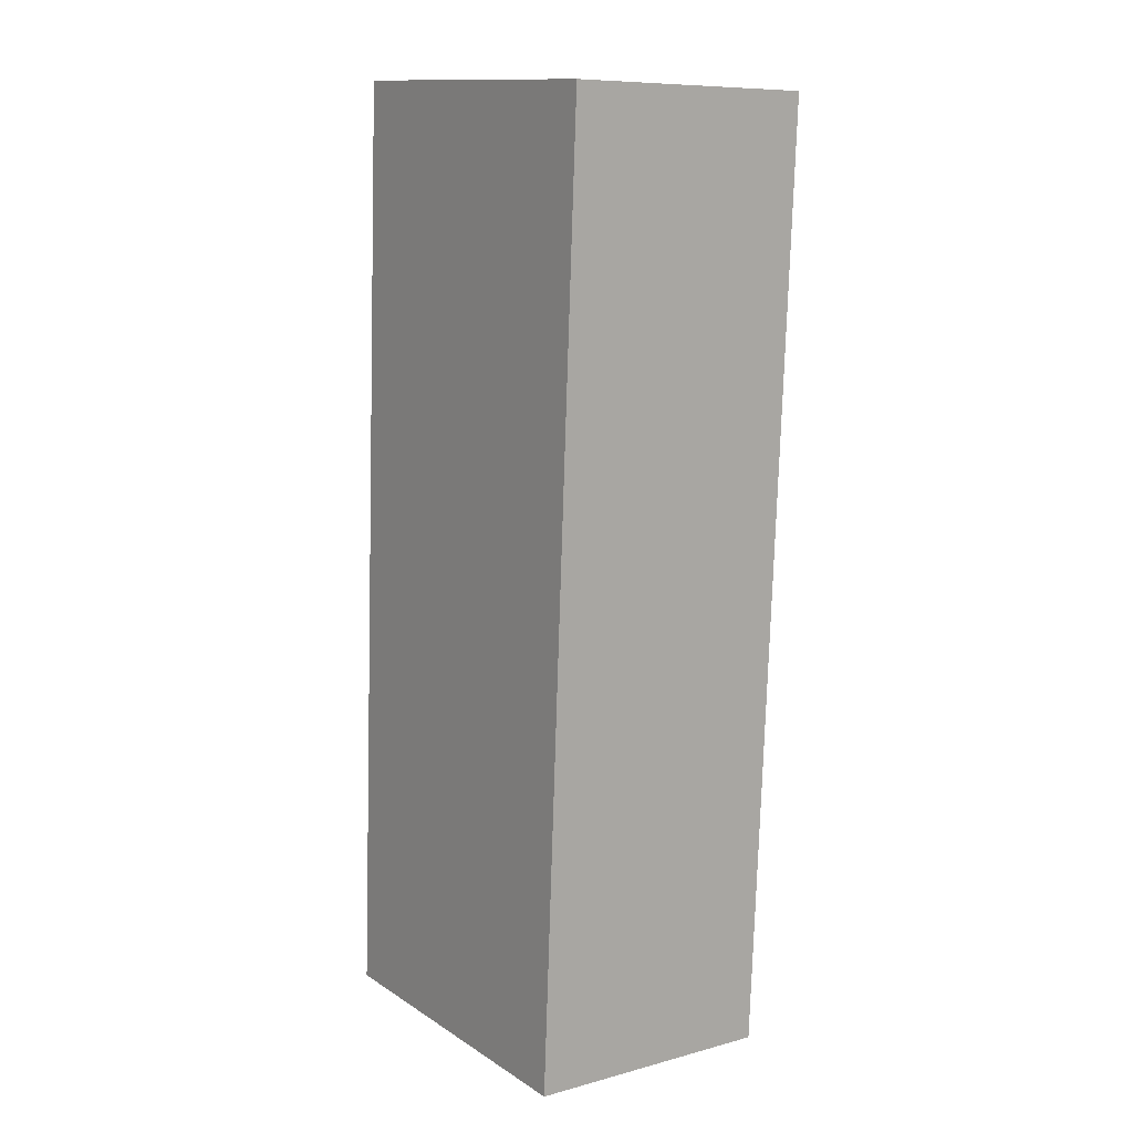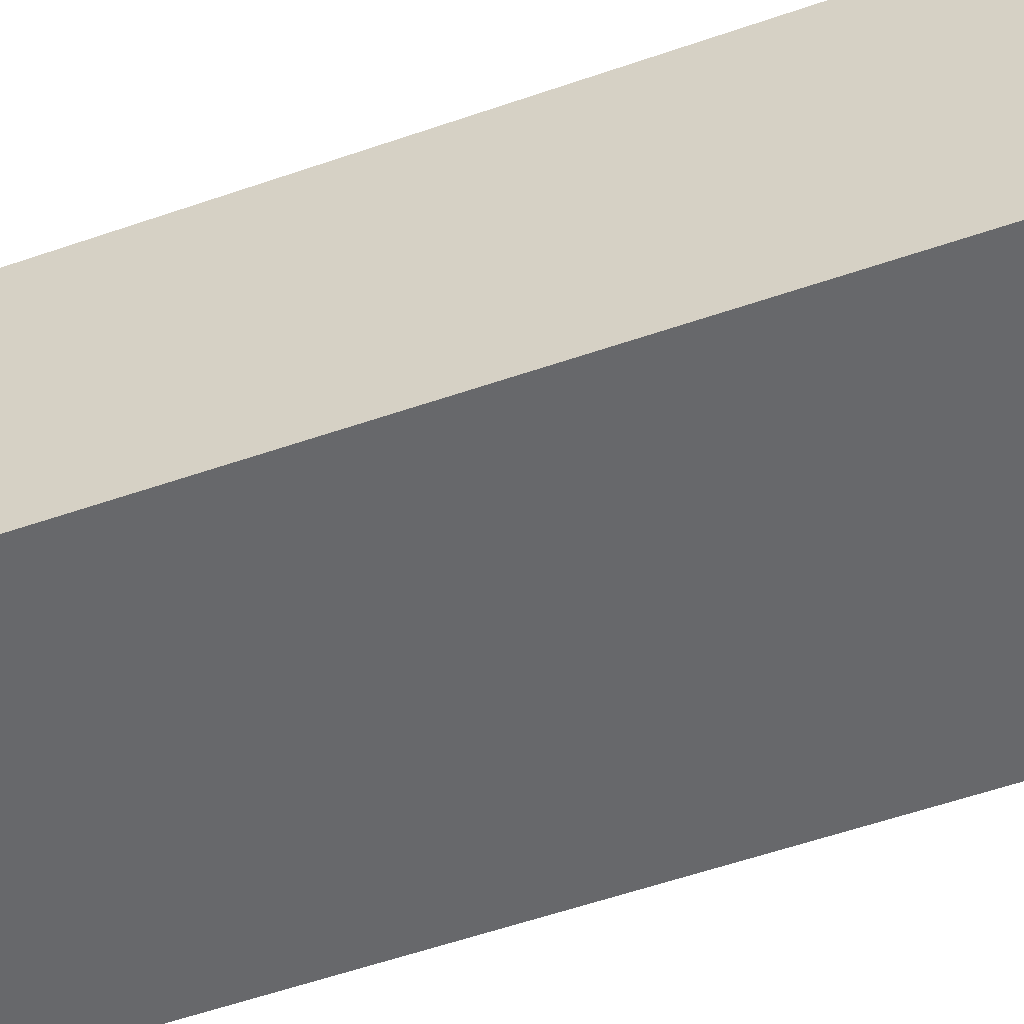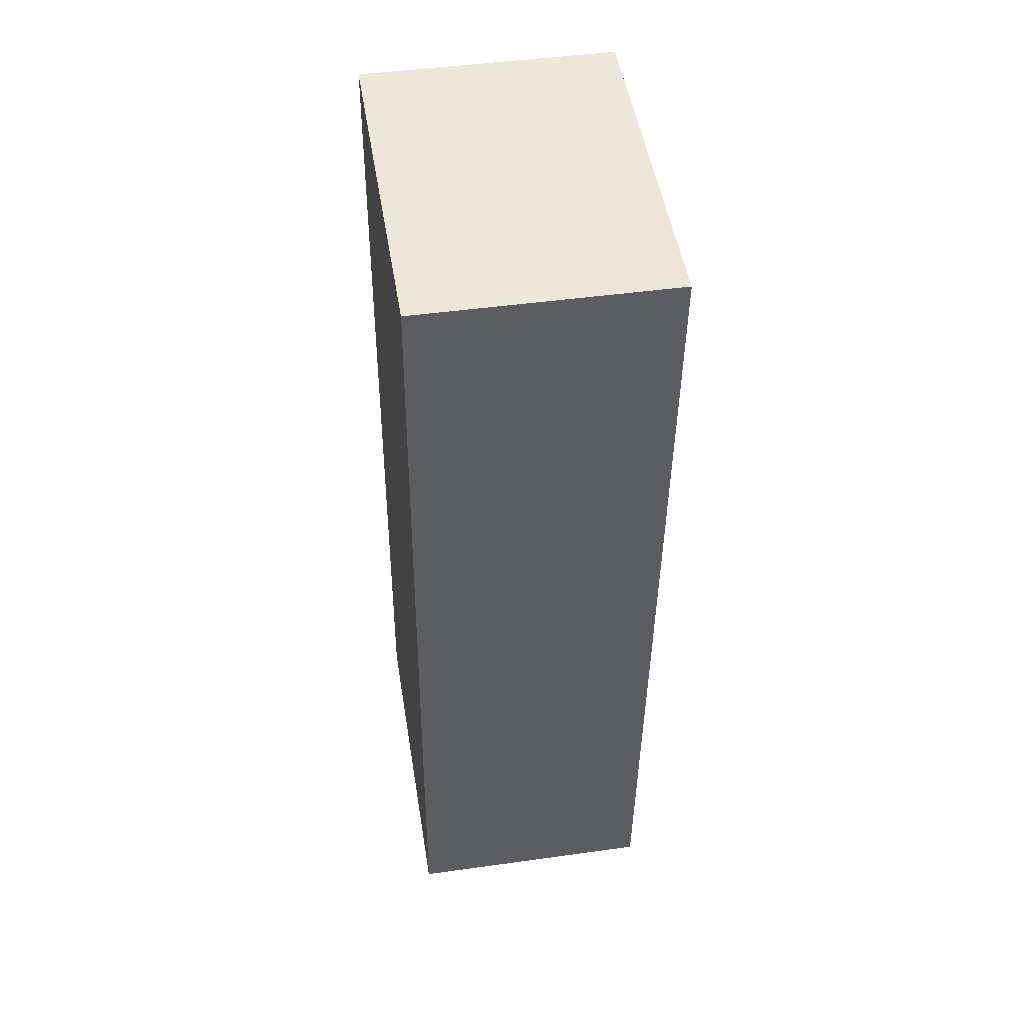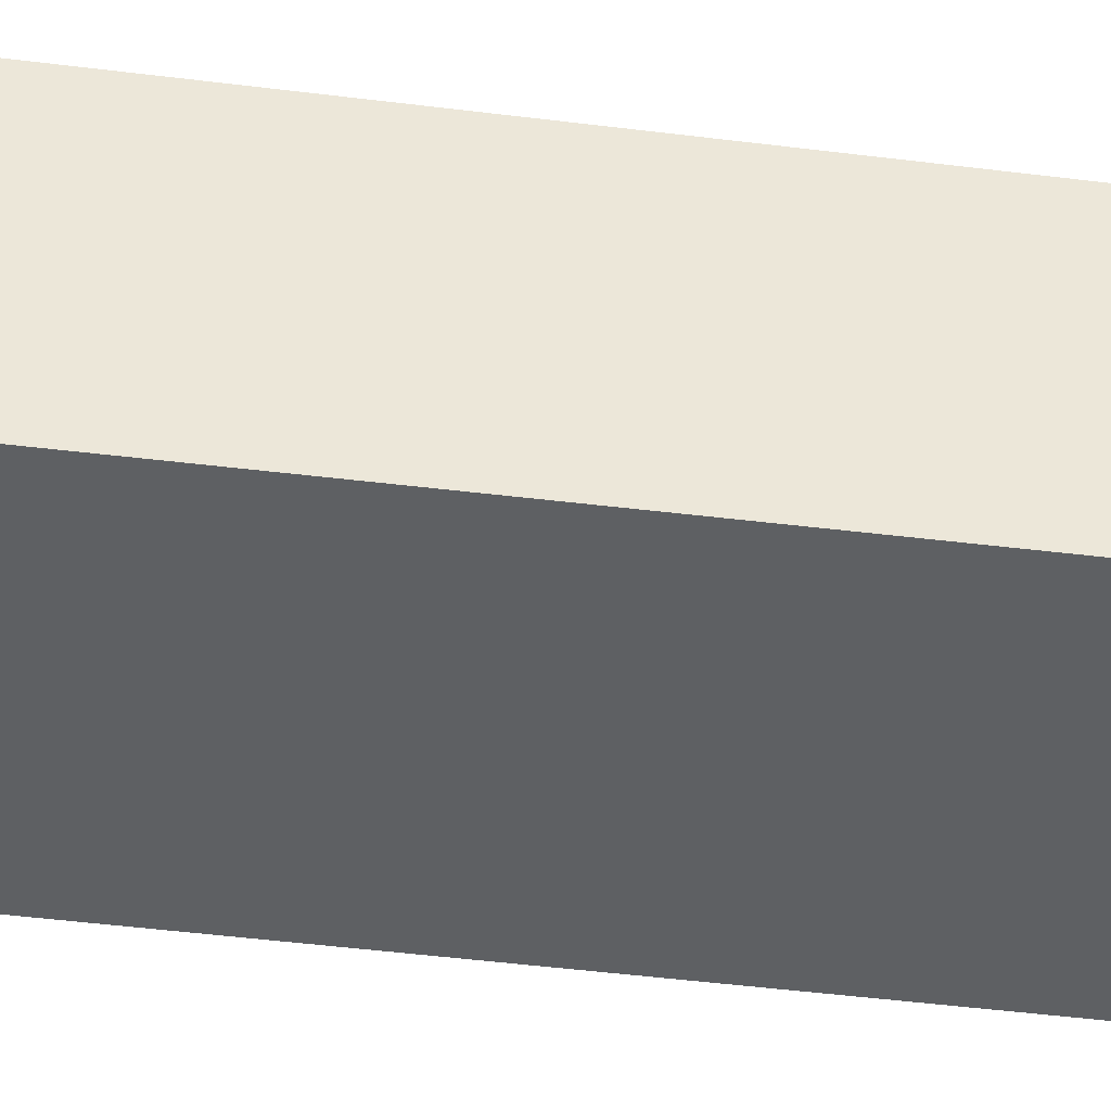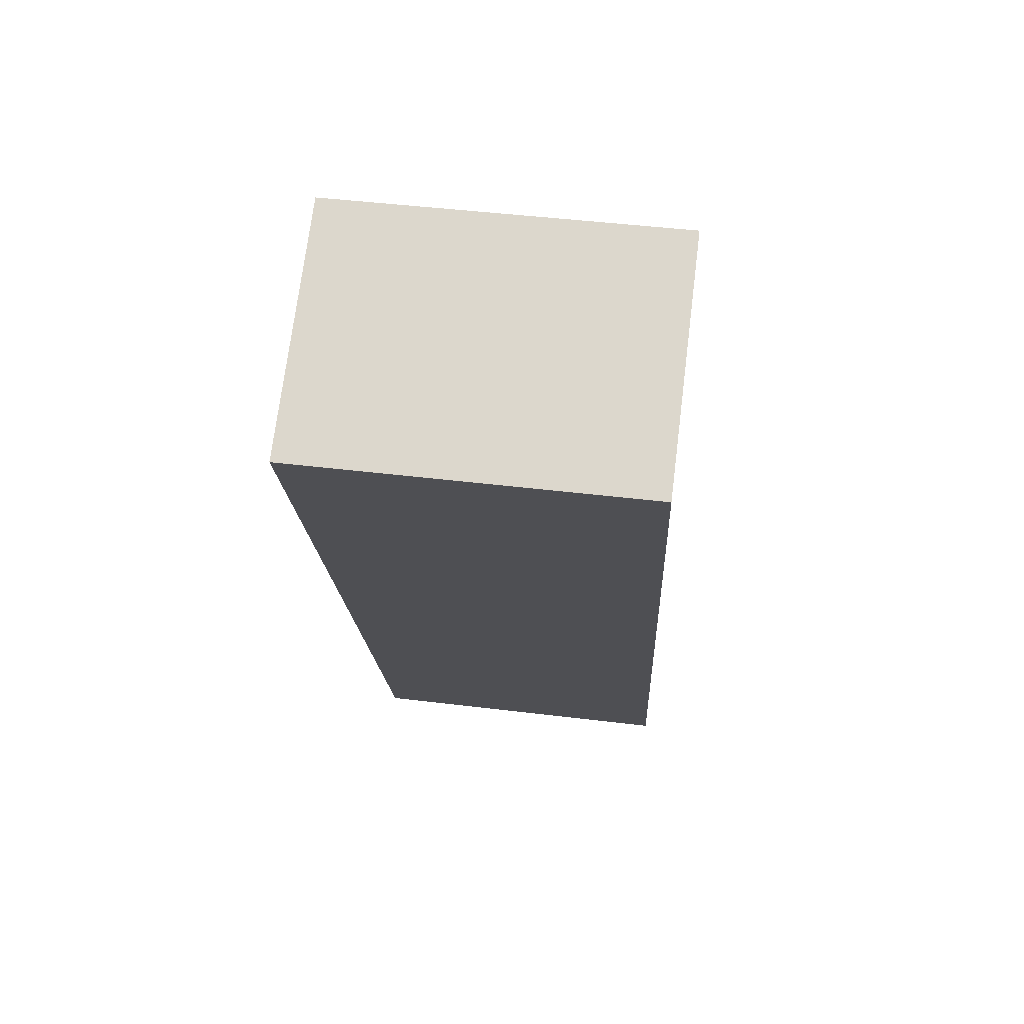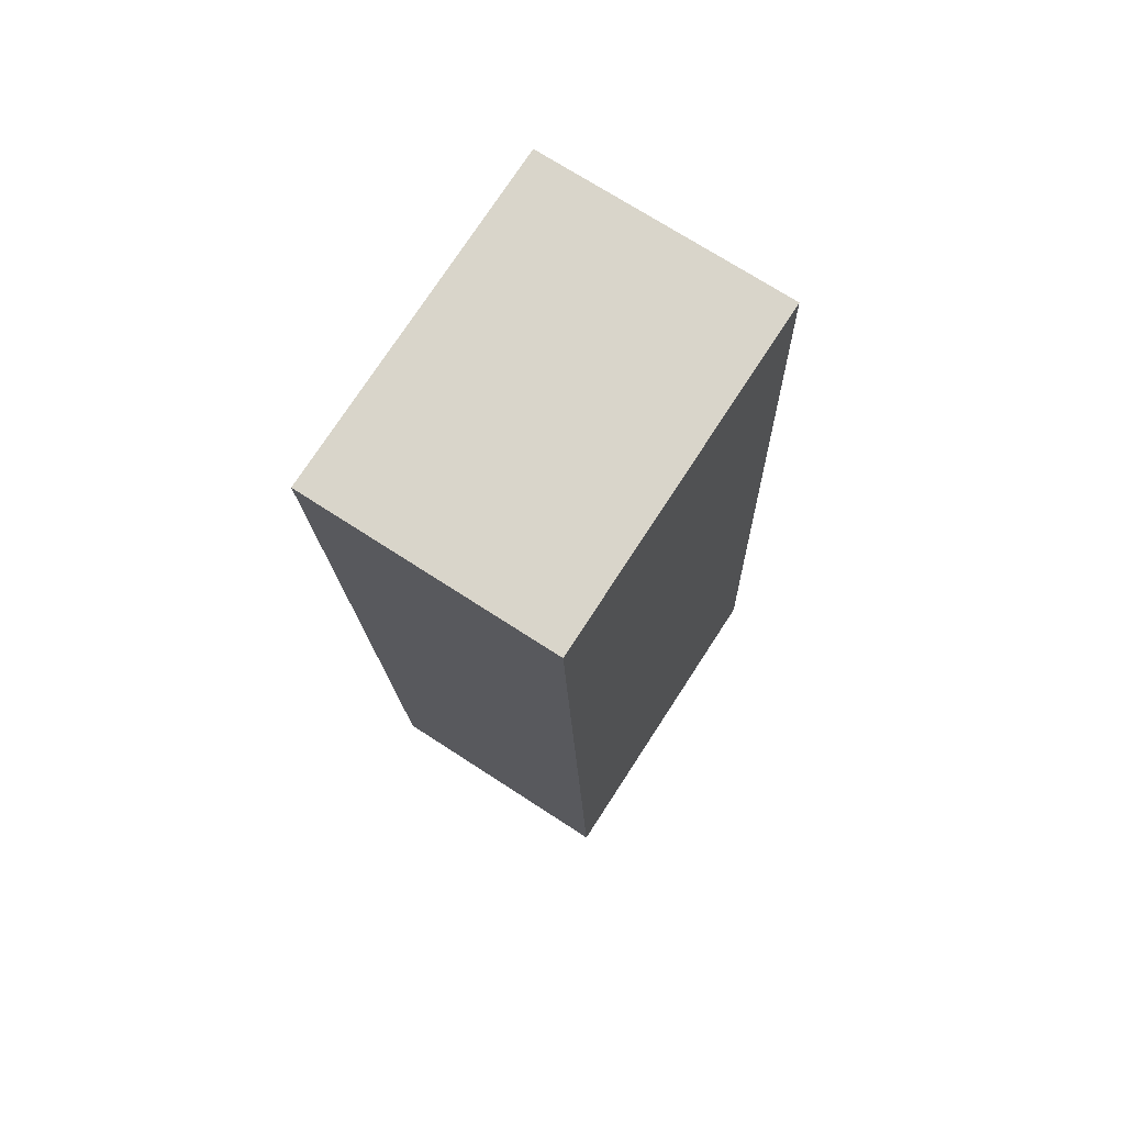
<metadata>
{"format":"obj","ext":"obj","renderer":"f3d","projection":"perspective","resolution":1024,"background":"white","views":[{"elev":9.1,"azim":54.6,"up":"+Z"},{"elev":-52.5,"azim":113.8,"up":"+Y"},{"elev":46.1,"azim":80.9,"up":"+Z"},{"elev":-42.5,"azim":-95.9,"up":"+Y"},{"elev":72.3,"azim":-172.9,"up":"+Z"},{"elev":71.4,"azim":123.1,"up":"+Z"}]}
</metadata>
<code>
v  0 3.603 2.206e-16
v  5.503 3.603 13.07
v  4.766 3.603 -0.273
v  0.61 3.603 13.35
v  1.93 3.603 13.27
v  5.503 -8.002e-16 13.07
v  1.93 -8.126e-16 13.27
v  0.61 -8.171e-16 13.35
v  4.766 1.672e-17 -0.273
v  0 0 0
g defaultobject
f 1 2 3
f 2 1 4
f 2 4 5
f 5 6 2
f 6 5 4
f 6 4 7
f 7 4 8
f 6 3 2
f 3 6 9
f 9 1 3
f 1 9 10
f 10 4 1
f 4 10 8
f 7 9 6
f 9 7 8
f 9 8 10

</code>
